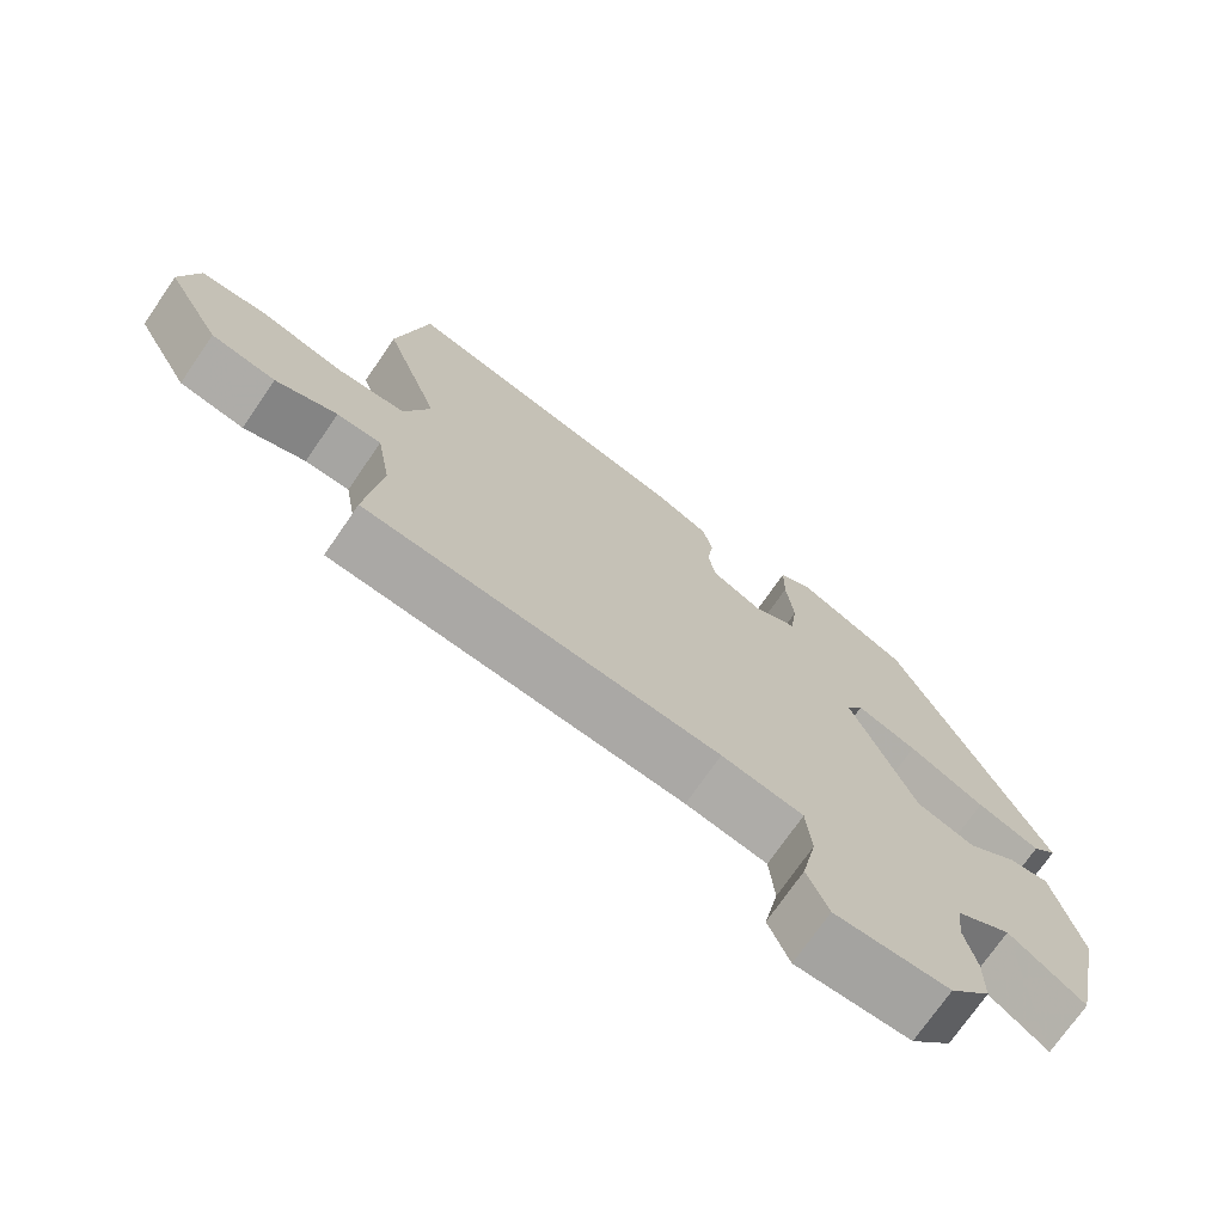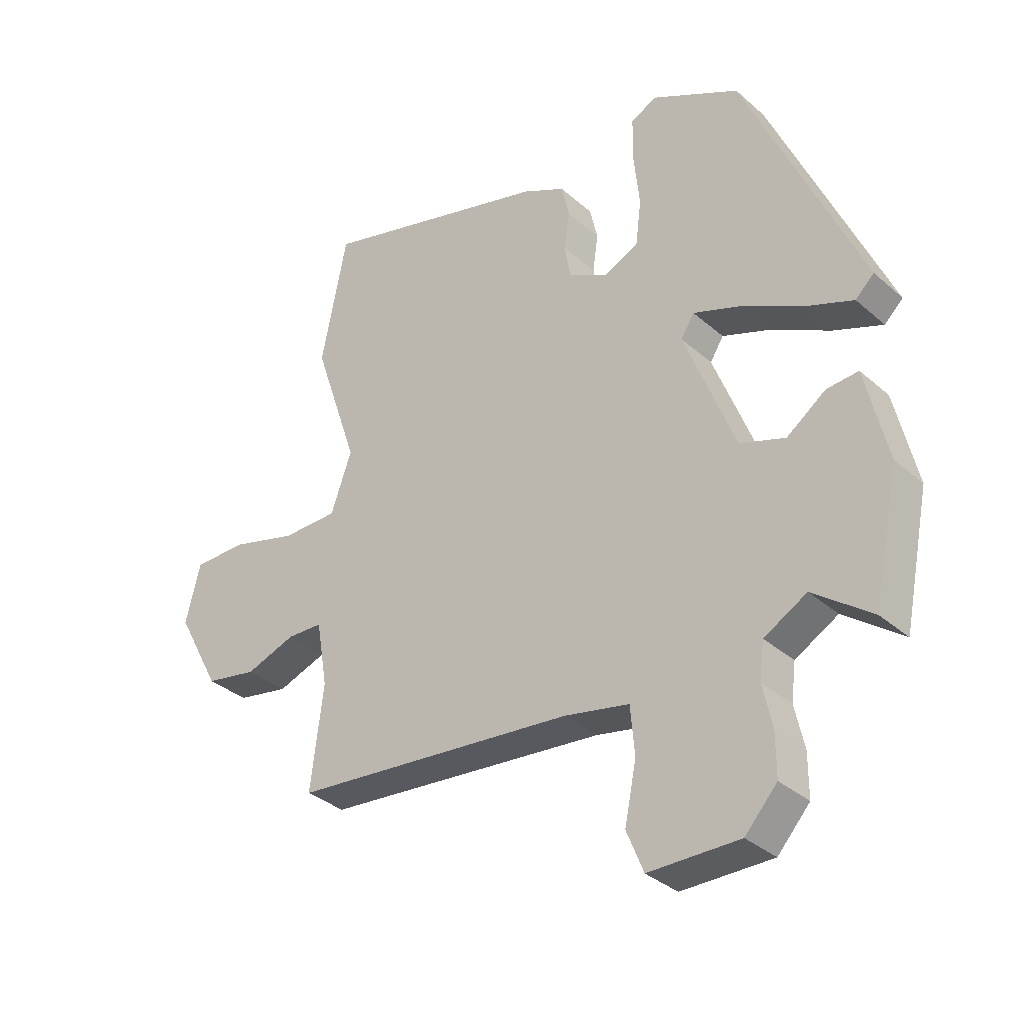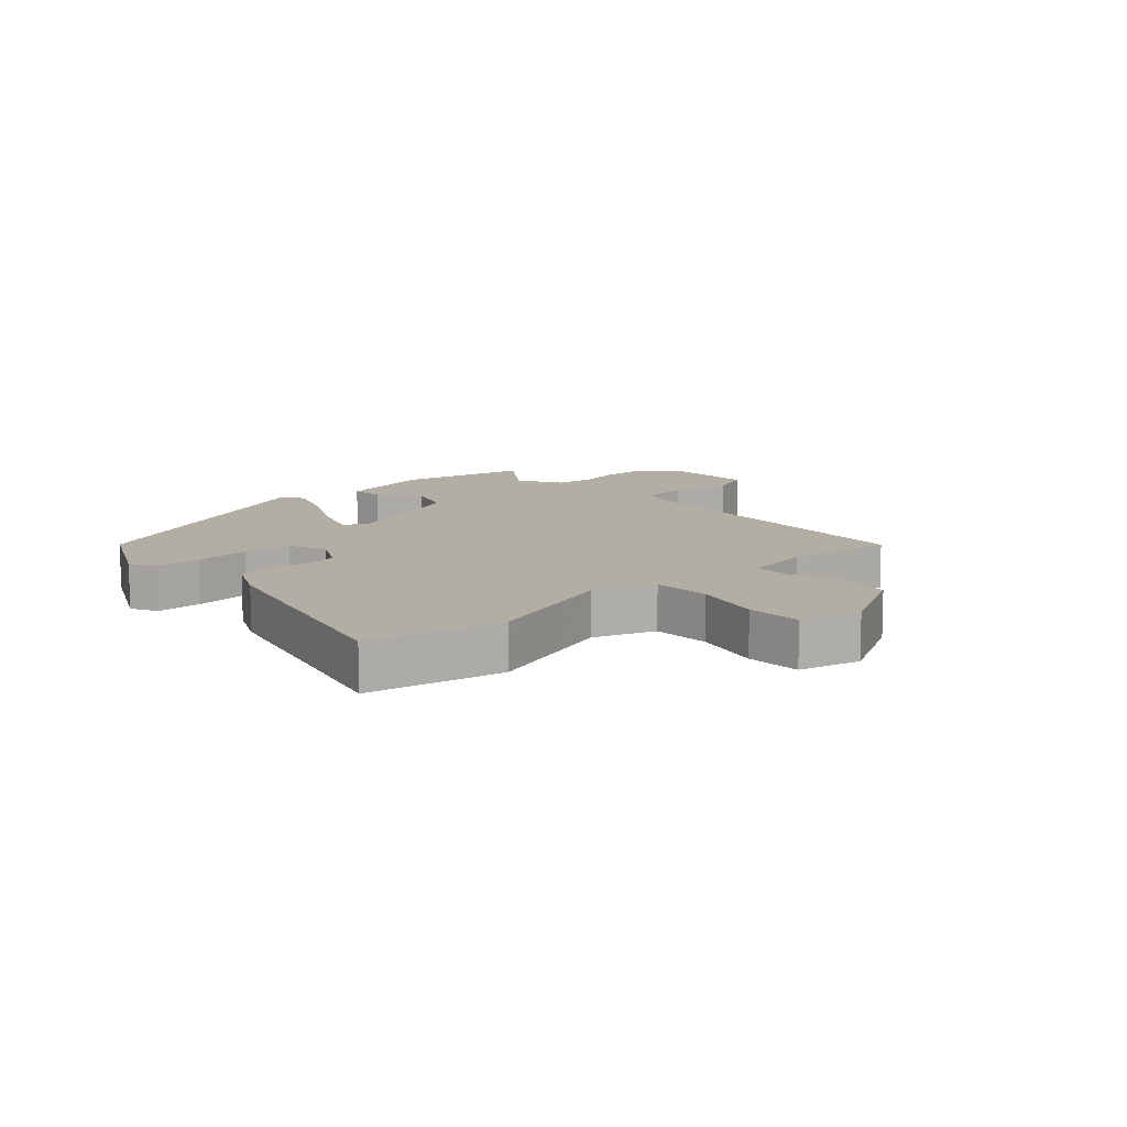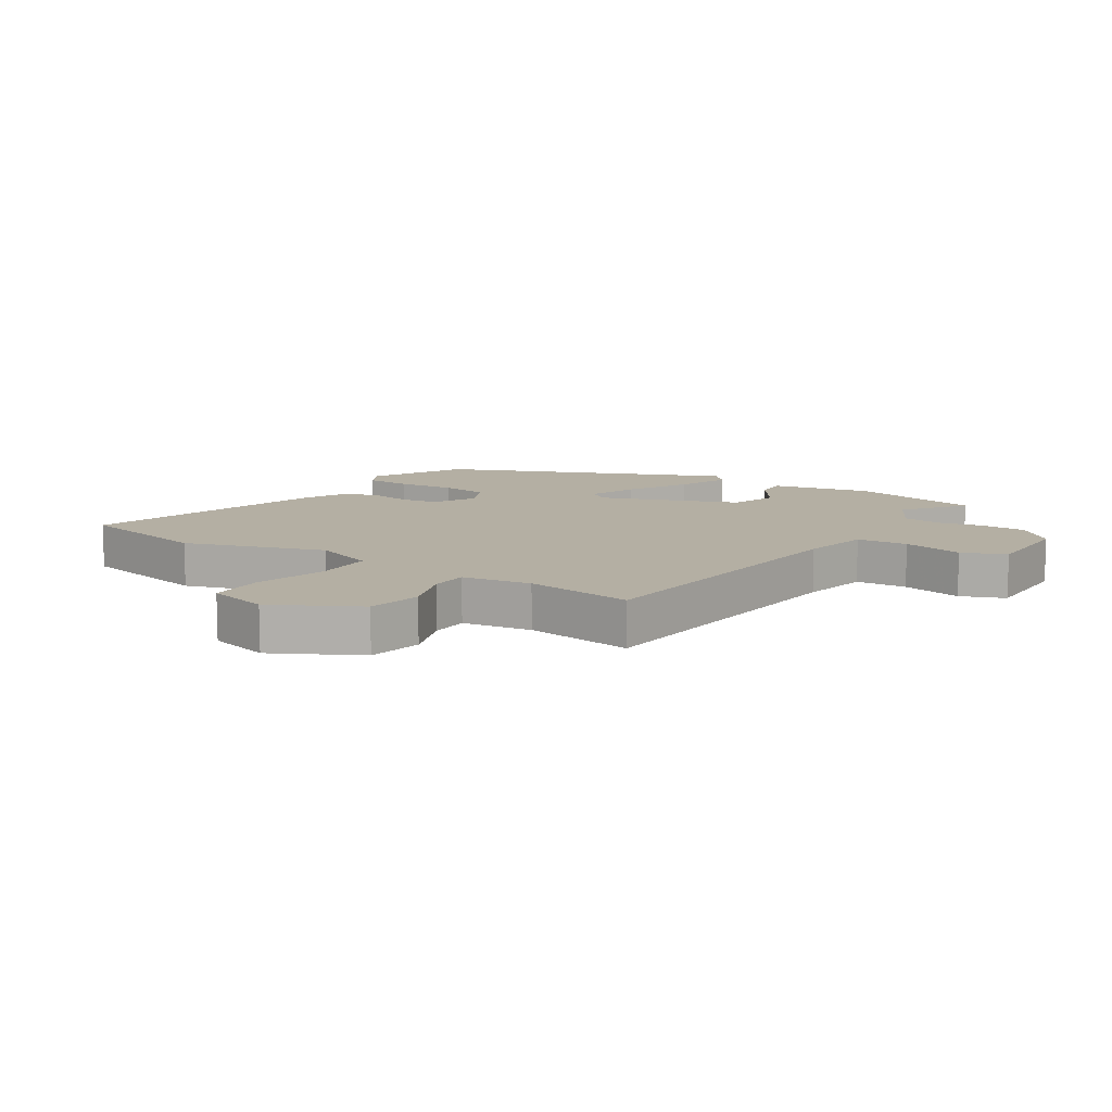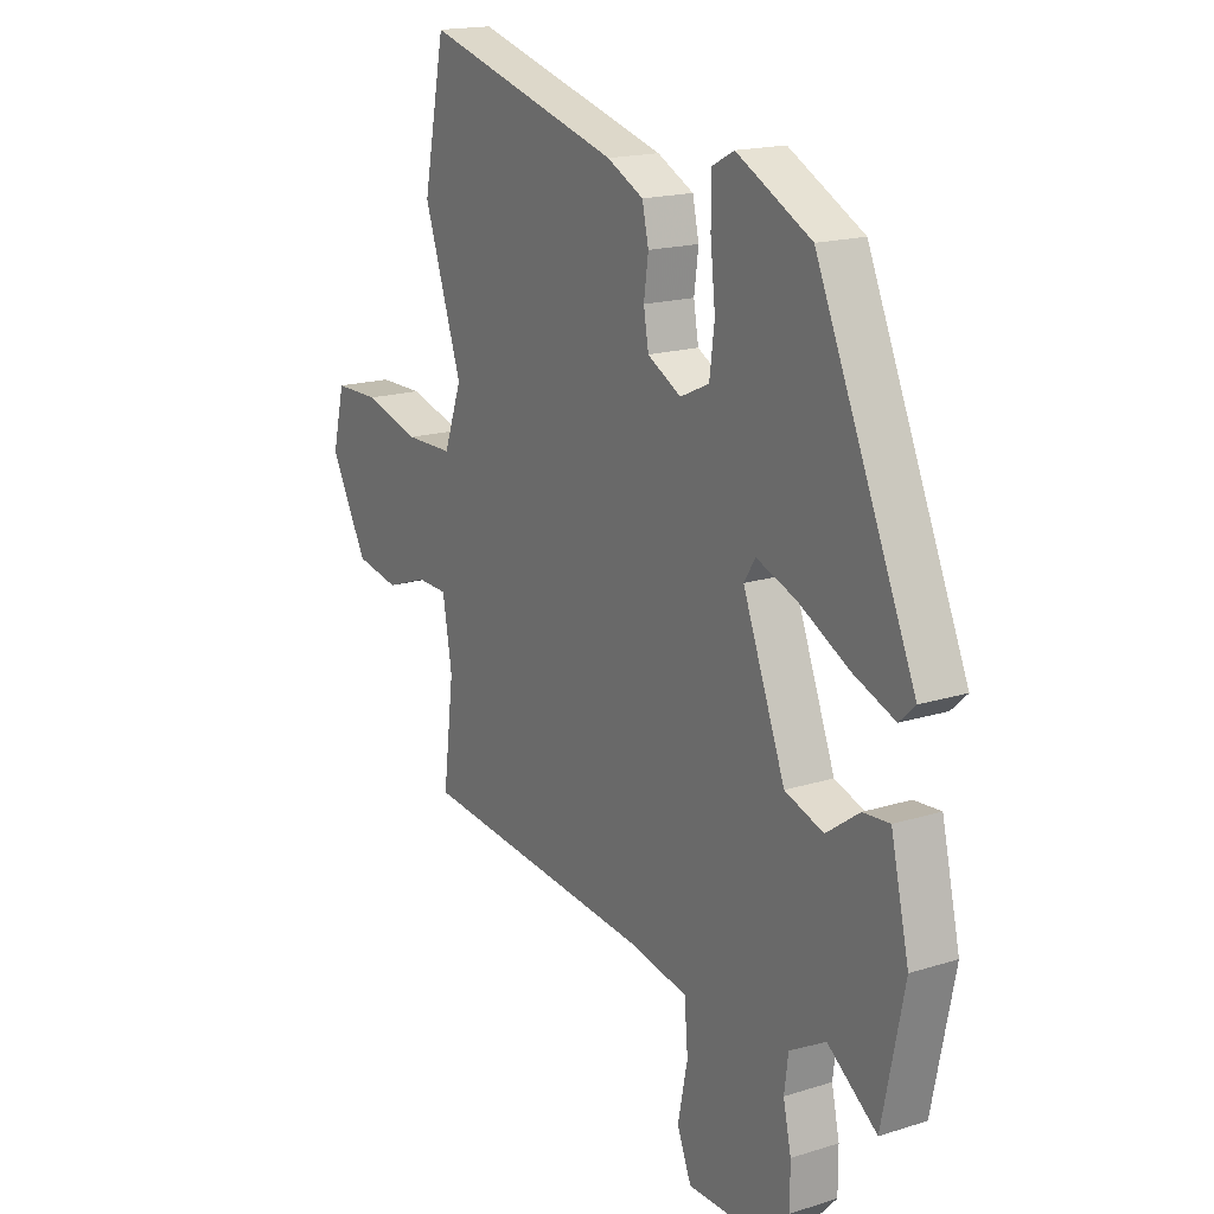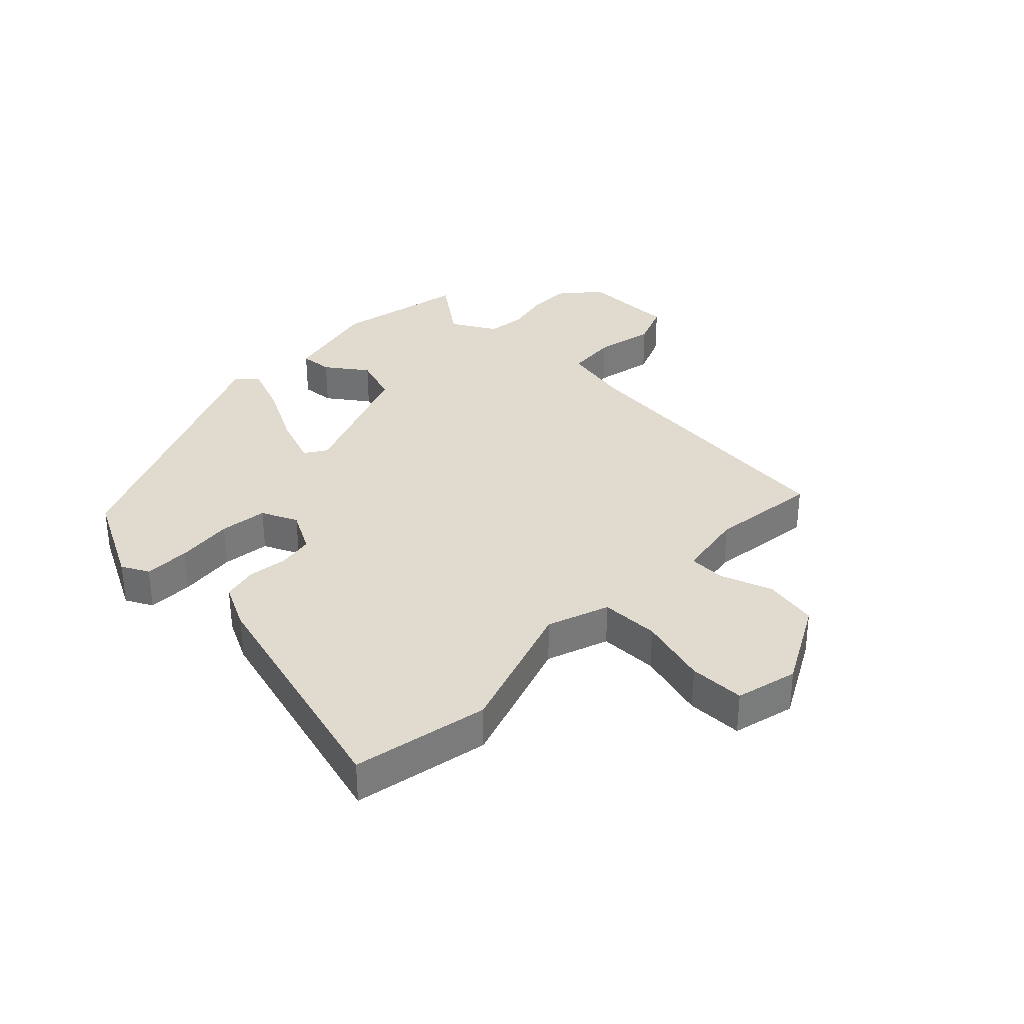
<metadata>
{"format":"obj","ext":"obj","renderer":"f3d","projection":"perspective","resolution":1024,"background":"white","views":[{"elev":-72.8,"azim":145.5,"up":"+Z"},{"elev":-34.2,"azim":-139.5,"up":"+Z"},{"elev":11.0,"azim":47.1,"up":"+Y"},{"elev":11.2,"azim":123.2,"up":"+Y"},{"elev":17.3,"azim":-122.1,"up":"+Z"},{"elev":33.6,"azim":44.1,"up":"+Y"}]}
</metadata>
<code>
v 0.485 0.07 0.576
v 0.529 0.07 0.354
v 0.452 0.07 0.126
v 0.488 0.07 0.025
v 0.584 0.07 0.024
v 0.698 0.07 0.056
v 0.789 0.07 0.055
v 0.814 0.07 -0.046
v 0.739 0.07 -0.185
v 0.65 0.07 -0.202
v 0.565 0.07 -0.172
v 0.504 0.07 -0.174
v 0.485 0.07 -0.286
v 0.507 0.07 -0.463
v 0.021 0.07 -0.512
v -0.09 0.07 -0.535
v -0.097 0.07 -0.618
v -0.077 0.07 -0.716
v -0.106 0.07 -0.787
v -0.261 0.07 -0.788
v -0.316 0.07 -0.728
v -0.316 0.07 -0.655
v -0.3 0.07 -0.582
v -0.308 0.07 -0.52
v -0.381 0.07 -0.479
v -0.481 0.07 -0.554
v -0.525 0.07 -0.339
v -0.488 0.07 -0.178
v -0.434 0.07 -0.182
v -0.367 0.07 -0.23
v -0.289 0.07 -0.203
v -0.203 0.07 0.02
v -0.226 0.07 0.056
v -0.307 0.07 0.026
v -0.409 0.07 -0.028
v -0.493 0.07 -0.061
v -0.525 0.07 -0.031
v -0.325 0.07 0.428
v -0.174 0.07 0.507
v -0.13 0.07 0.484
v -0.129 0.07 0.409
v -0.139 0.07 0.315
v -0.129 0.07 0.237
v -0.07 0.07 0.21
v -0.002 0.07 0.247
v 0.008 0.07 0.305
v -0.001 0.07 0.37
v 0.012 0.07 0.428
v 0.086 0.07 0.465
v 0.485 0 0.576
v 0.529 0 0.354
v 0.452 0 0.126
v 0.488 0 0.025
v 0.584 0 0.024
v 0.698 0 0.056
v 0.789 0 0.055
v 0.814 0 -0.046
v 0.739 0 -0.185
v 0.65 0 -0.202
v 0.565 0 -0.172
v 0.504 0 -0.174
v 0.485 0 -0.286
v 0.507 0 -0.463
v 0.021 0 -0.512
v -0.09 0 -0.535
v -0.097 0 -0.618
v -0.077 0 -0.716
v -0.106 0 -0.787
v -0.261 0 -0.788
v -0.316 0 -0.728
v -0.316 0 -0.655
v -0.3 0 -0.582
v -0.308 0 -0.52
v -0.381 0 -0.479
v -0.481 0 -0.554
v -0.525 0 -0.339
v -0.488 0 -0.178
v -0.434 0 -0.182
v -0.367 0 -0.23
v -0.289 0 -0.203
v -0.203 0 0.02
v -0.226 0 0.056
v -0.307 0 0.026
v -0.409 0 -0.028
v -0.493 0 -0.061
v -0.525 0 -0.031
v -0.325 0 0.428
v -0.174 0 0.507
v -0.13 0 0.484
v -0.129 0 0.409
v -0.139 0 0.315
v -0.129 0 0.237
v -0.07 0 0.21
v -0.002 0 0.247
v 0.008 0 0.305
v -0.001 0 0.37
v 0.012 0 0.428
v 0.086 0 0.465
f 46 47 48 49
f 45 46 49 1
f 39 40 41 42
f 39 42 43
f 38 39 43
f 37 38 43
f 34 35 36 37
f 33 34 37 43
f 32 33 43 44
f 27 28 29 30
f 25 26 27 30
f 24 25 30 31
f 23 24 31 32
f 21 22 23
f 17 18 19 20
f 16 17 20 21
f 13 14 15
f 12 13 15 16
f 8 9 10 11
f 8 11 12
f 5 6 7 8
f 4 5 8 12
f 3 4 12 16
f 45 1 2 3
f 23 32 44 45
f 21 23 45
f 3 16 21 45
f 98 97 96 95
f 50 98 95 94
f 91 90 89 88
f 92 91 88
f 92 88 87
f 92 87 86
f 86 85 84 83
f 92 86 83 82
f 93 92 82 81
f 79 78 77 76
f 79 76 75 74
f 80 79 74 73
f 81 80 73 72
f 72 71 70
f 69 68 67 66
f 70 69 66 65
f 64 63 62
f 65 64 62 61
f 60 59 58 57
f 61 60 57
f 57 56 55 54
f 61 57 54 53
f 65 61 53 52
f 52 51 50 94
f 94 93 81 72
f 94 72 70
f 94 70 65 52
f 1 50 51 2
f 2 51 52 3
f 3 52 53 4
f 4 53 54 5
f 5 54 55 6
f 6 55 56 7
f 7 56 57 8
f 8 57 58 9
f 9 58 59 10
f 10 59 60 11
f 11 60 61 12
f 12 61 62 13
f 13 62 63 14
f 14 63 64 15
f 15 64 65 16
f 16 65 66 17
f 17 66 67 18
f 18 67 68 19
f 19 68 69 20
f 20 69 70 21
f 21 70 71 22
f 22 71 72 23
f 23 72 73 24
f 24 73 74 25
f 25 74 75 26
f 26 75 76 27
f 27 76 77 28
f 28 77 78 29
f 29 78 79 30
f 30 79 80 31
f 31 80 81 32
f 32 81 82 33
f 33 82 83 34
f 34 83 84 35
f 35 84 85 36
f 36 85 86 37
f 37 86 87 38
f 38 87 88 39
f 39 88 89 40
f 40 89 90 41
f 41 90 91 42
f 42 91 92 43
f 43 92 93 44
f 44 93 94 45
f 45 94 95 46
f 46 95 96 47
f 47 96 97 48
f 48 97 98 49
f 49 98 50 1

</code>
